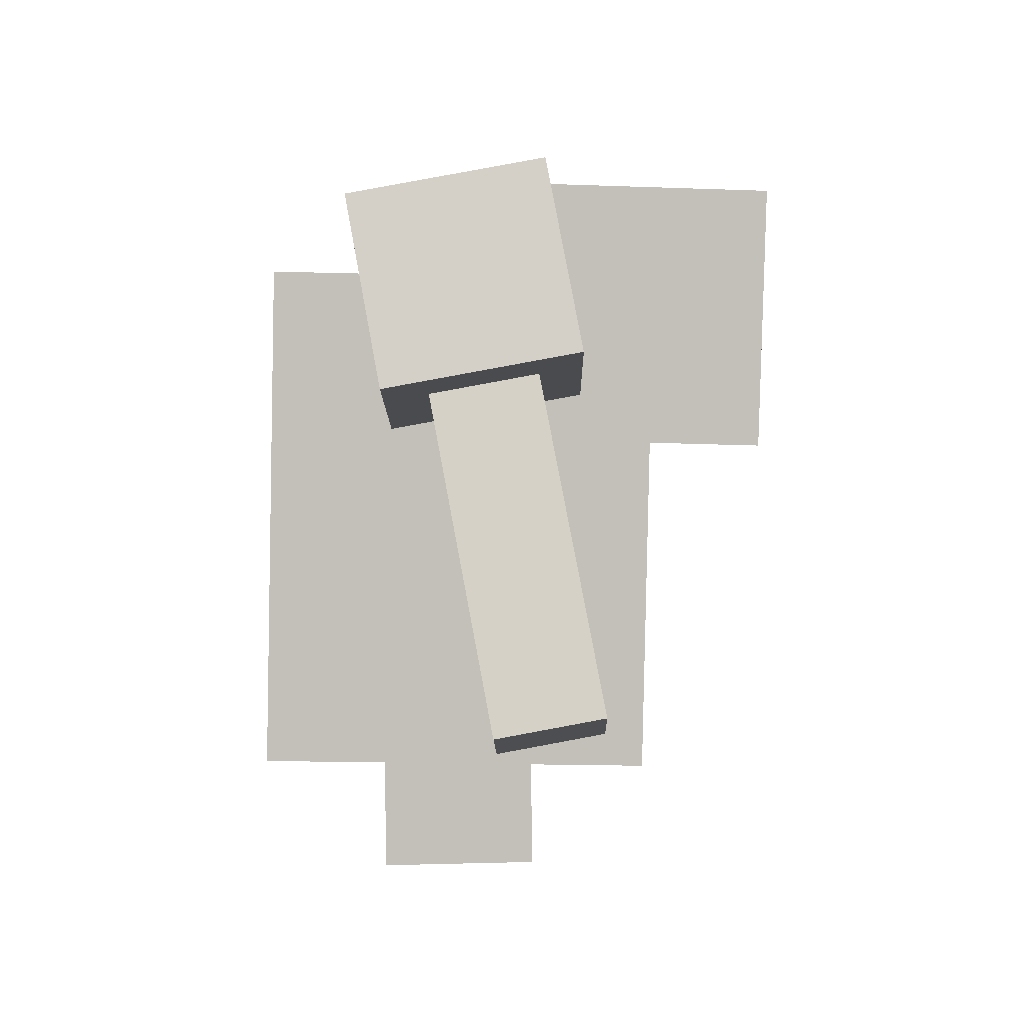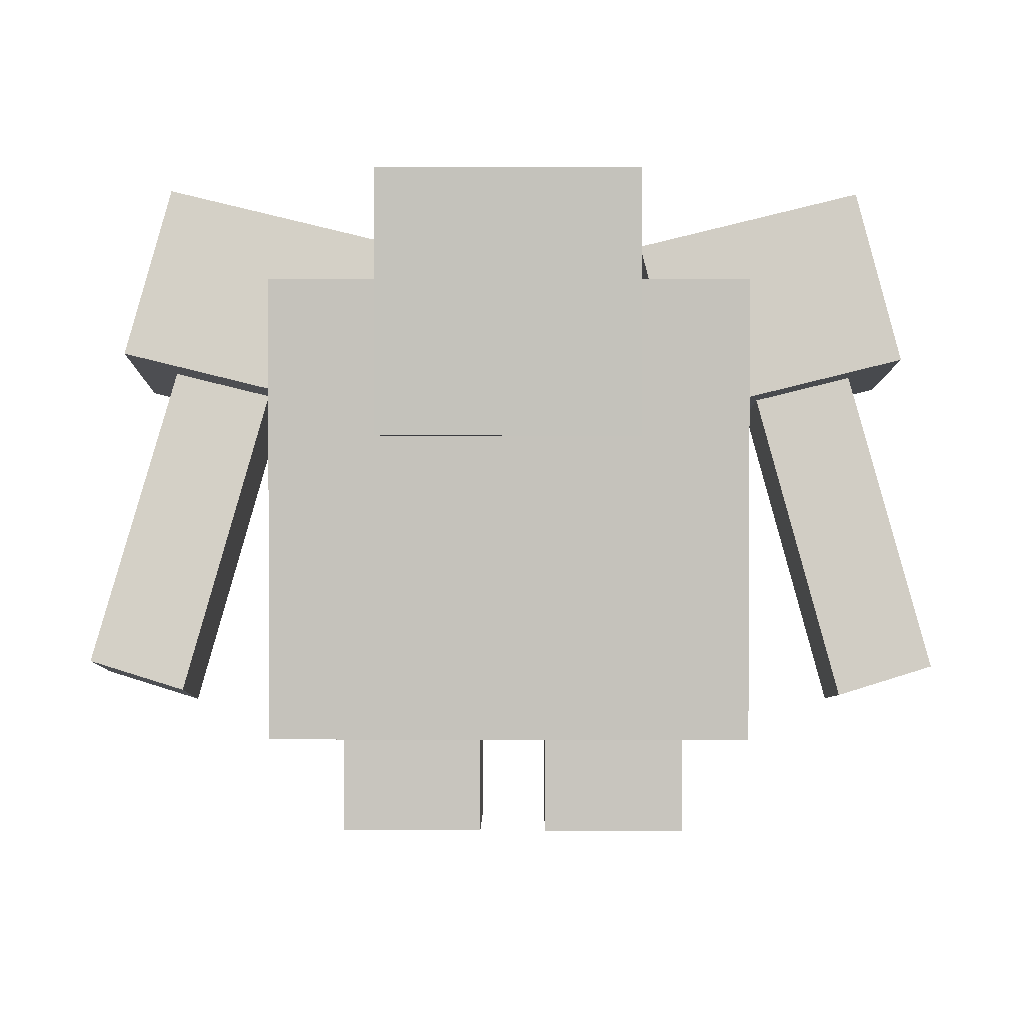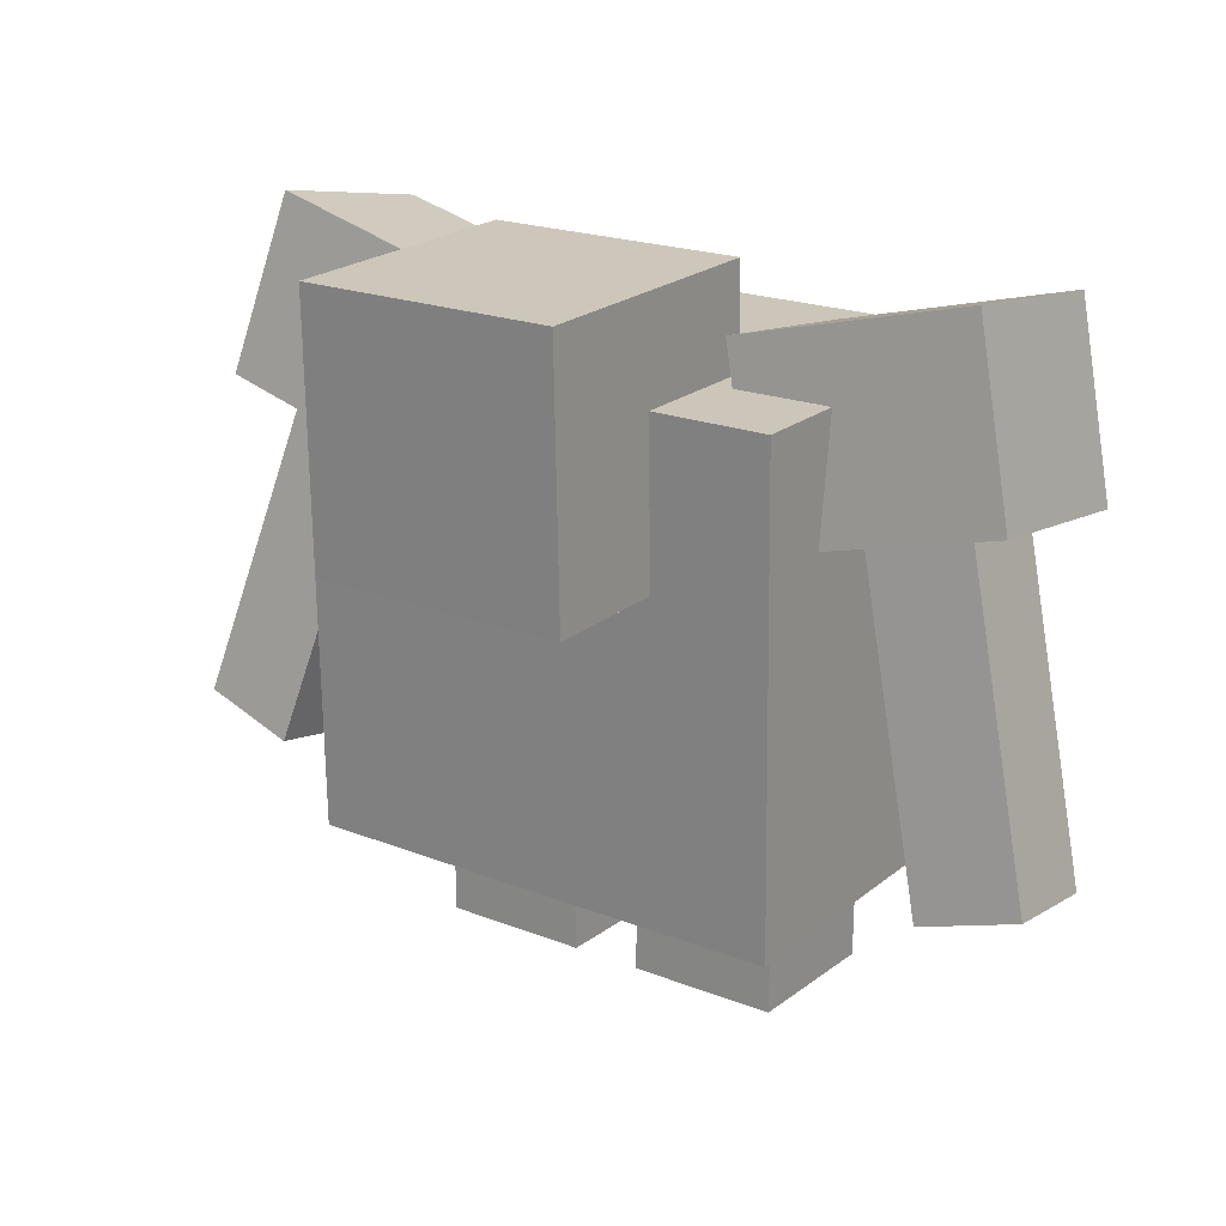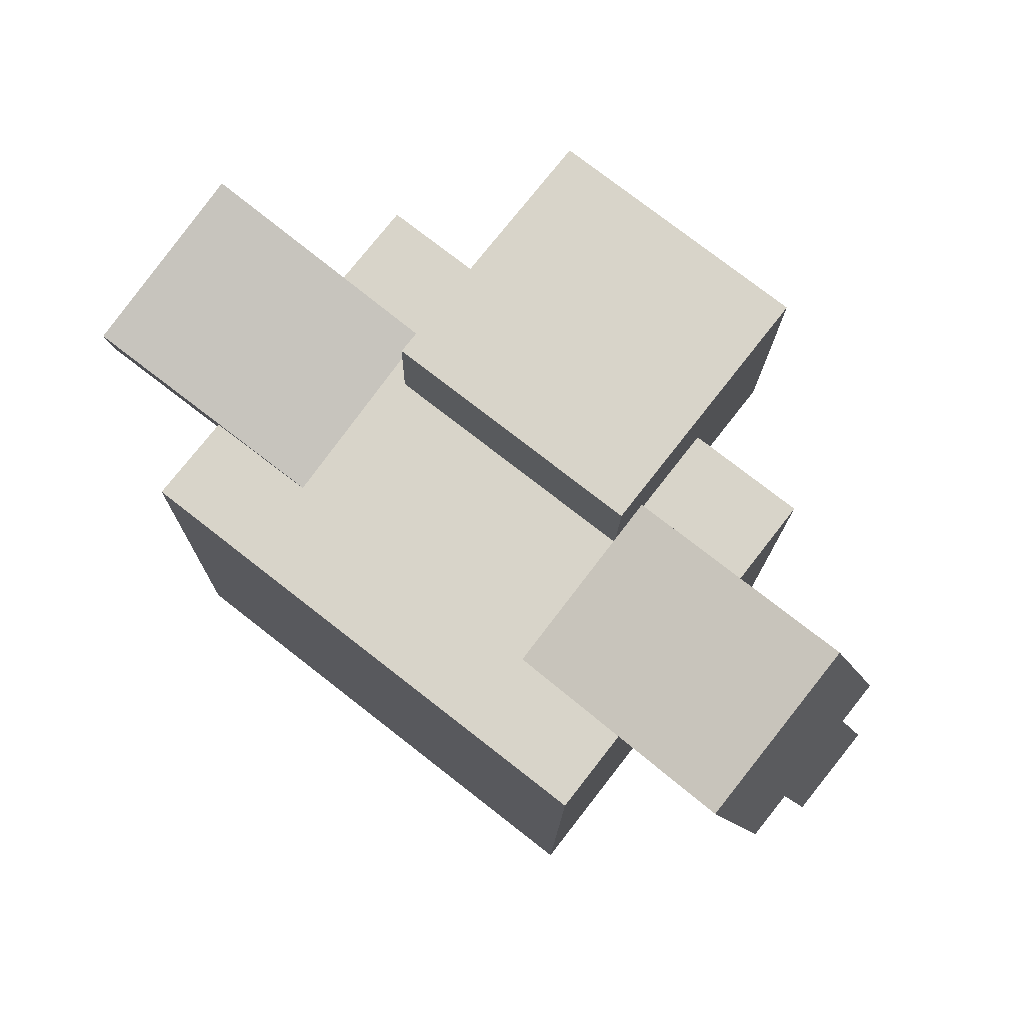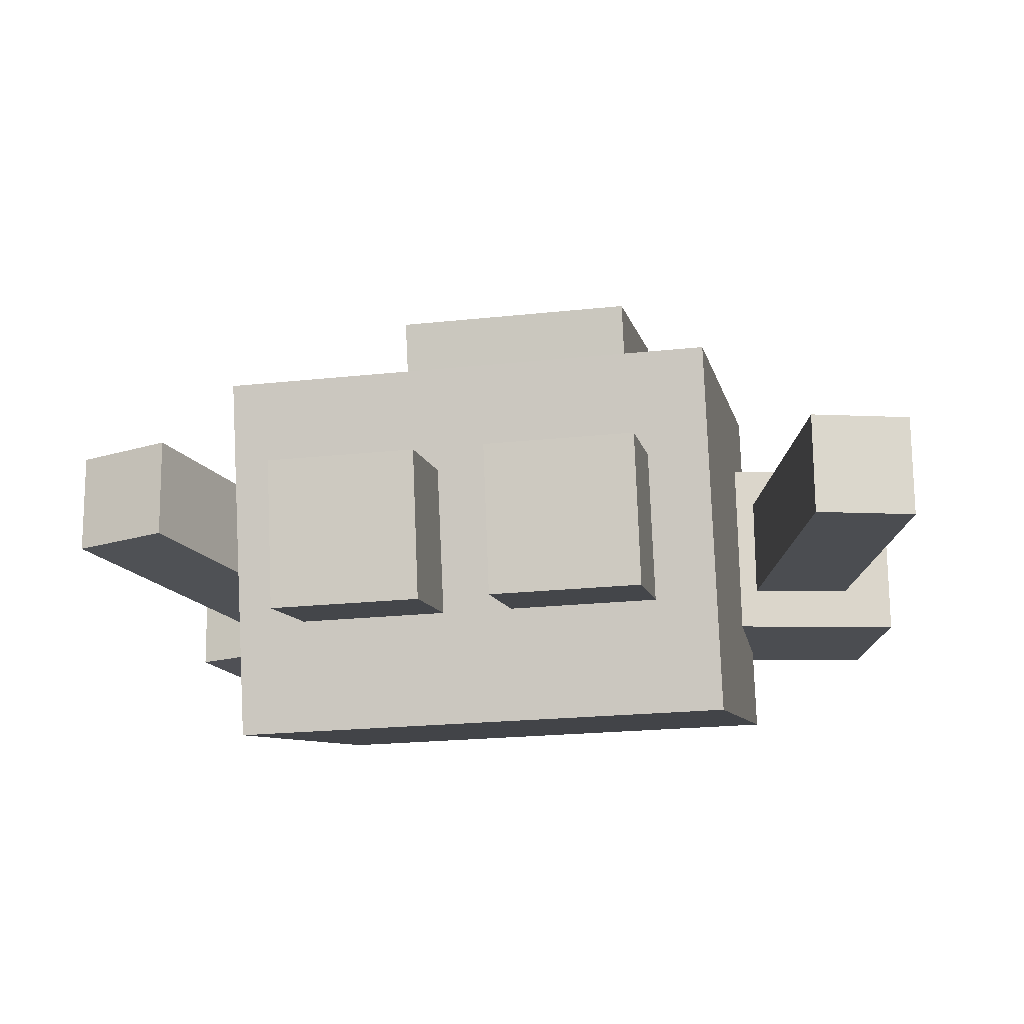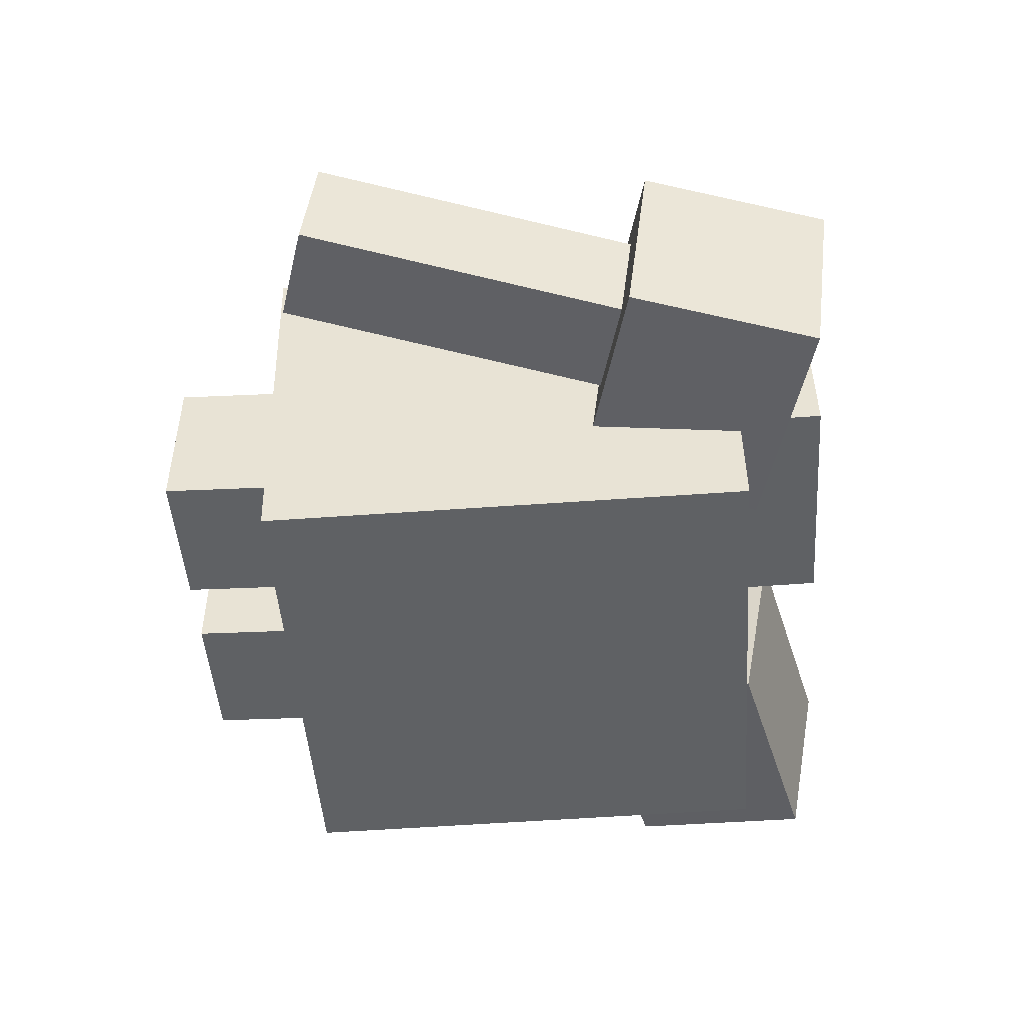
<metadata>
{"format":"obj","ext":"obj","renderer":"f3d","projection":"perspective","resolution":1024,"background":"white","views":[{"elev":3.5,"azim":-94.9,"up":"+Y"},{"elev":0.3,"azim":-2.1,"up":"+Y"},{"elev":20.1,"azim":33.5,"up":"+Y"},{"elev":76.6,"azim":-144.5,"up":"+Y"},{"elev":-8.7,"azim":10.5,"up":"+Z"},{"elev":-43.5,"azim":93.9,"up":"+Z"}]}
</metadata>
<code>
o Golem_Cube.013
v -0.263 0.005994 0.093
v -0.263 0.2192 0.09006
v -0.04989 0.006118 0.102
v -0.04989 0.2194 0.09905
v -0.254 0.003055 -0.1201
v -0.254 0.2163 -0.123
v -0.0409 0.003179 -0.1111
v -0.0409 0.2164 -0.114
v 0.3467 0.1639 0.2694
v 0.3467 0.8497 0.2835
v -0.3687 0.1645 0.2392
v -0.3687 0.8503 0.2533
v 0.369 0.1748 -0.2599
v 0.369 0.8606 -0.2458
v -0.3463 0.1754 -0.2901
v -0.3463 0.8612 -0.276
v 0.1693 0.6128 0.4513
v 0.1693 0.9888 0.4617
v -0.2066 0.6132 0.4354
v -0.2066 0.9893 0.4459
v 0.1852 0.6232 0.07553
v 0.1852 0.9993 0.08596
v -0.1907 0.6236 0.05967
v -0.1907 0.9997 0.07011
v 0.5961 0.7381 0.1721
v 0.5327 0.9968 0.1382
v 0.2607 0.6557 0.1713
v 0.1973 0.9144 0.1374
v 0.6048 0.7054 -0.09422
v 0.5414 0.964 -0.1281
v 0.2694 0.623 -0.09506
v 0.206 0.8816 -0.129
v 0.6427 0.2659 0.174
v 0.524 0.7203 0.1129
v 0.5 0.2225 0.1749
v 0.3771 0.6945 0.1114
v 0.6473 0.2477 0.02603
v 0.5286 0.7023 -0.03513
v 0.5046 0.2043 0.02693
v 0.3817 0.6766 -0.03664
v 0.2645 0.006272 0.1152
v 0.2645 0.2195 0.1123
v 0.05141 0.006148 0.1062
v 0.05141 0.2194 0.1033
v 0.2735 0.003333 -0.09782
v 0.2735 0.2166 -0.1008
v 0.0604 0.003209 -0.1068
v 0.0604 0.2165 -0.1097
v -0.6467 0.2763 0.1535
v -0.5213 0.7264 0.07611
v -0.5048 0.2331 0.169
v -0.3749 0.7007 0.08848
v -0.6389 0.2495 0.006984
v -0.5136 0.6998 -0.07045
v -0.497 0.2063 0.02244
v -0.3672 0.6741 -0.05807
v -0.5981 0.7476 0.1279
v -0.5309 1.004 0.08442
v -0.2642 0.6656 0.1601
v -0.197 0.9218 0.1166
v -0.5845 0.6993 -0.1358
v -0.5174 0.9556 -0.1793
v -0.2506 0.6173 -0.1036
v -0.1835 0.8735 -0.1471
f 2 1 3
f 4 3 7
f 8 7 5
f 6 5 1
f 7 3 1
f 8 6 2
f 11 9 10
f 15 11 12
f 13 15 16
f 13 14 10
f 9 11 15
f 14 16 12
f 19 17 18
f 23 19 20
f 21 23 24
f 21 22 18
f 17 19 23
f 22 24 20
f 25 26 28
f 31 27 28
f 29 31 32
f 29 30 26
f 25 27 31
f 30 32 28
f 35 33 34
f 39 35 36
f 39 40 38
f 37 38 34
f 33 35 39
f 38 40 36
f 43 41 42
f 47 43 44
f 45 47 48
f 45 46 42
f 41 43 47
f 46 48 44
f 50 49 51
f 52 51 55
f 55 53 54
f 53 49 50
f 51 49 53
f 52 56 54
f 57 59 60
f 60 59 63
f 64 63 61
f 61 57 58
f 59 57 61
f 60 64 62
f 2 3 4
f 4 7 8
f 8 5 6
f 6 1 2
f 7 1 5
f 8 2 4
f 11 10 12
f 15 12 16
f 13 16 14
f 13 10 9
f 9 15 13
f 14 12 10
f 19 18 20
f 23 20 24
f 21 24 22
f 21 18 17
f 17 23 21
f 22 20 18
f 25 28 27
f 31 28 32
f 29 32 30
f 29 26 25
f 25 31 29
f 30 28 26
f 35 34 36
f 39 36 40
f 39 38 37
f 37 34 33
f 33 39 37
f 38 36 34
f 43 42 44
f 47 44 48
f 45 48 46
f 45 42 41
f 41 47 45
f 46 44 42
f 50 51 52
f 52 55 56
f 55 54 56
f 53 50 54
f 51 53 55
f 52 54 50
f 57 60 58
f 60 63 64
f 64 61 62
f 61 58 62
f 59 61 63
f 60 62 58

</code>
